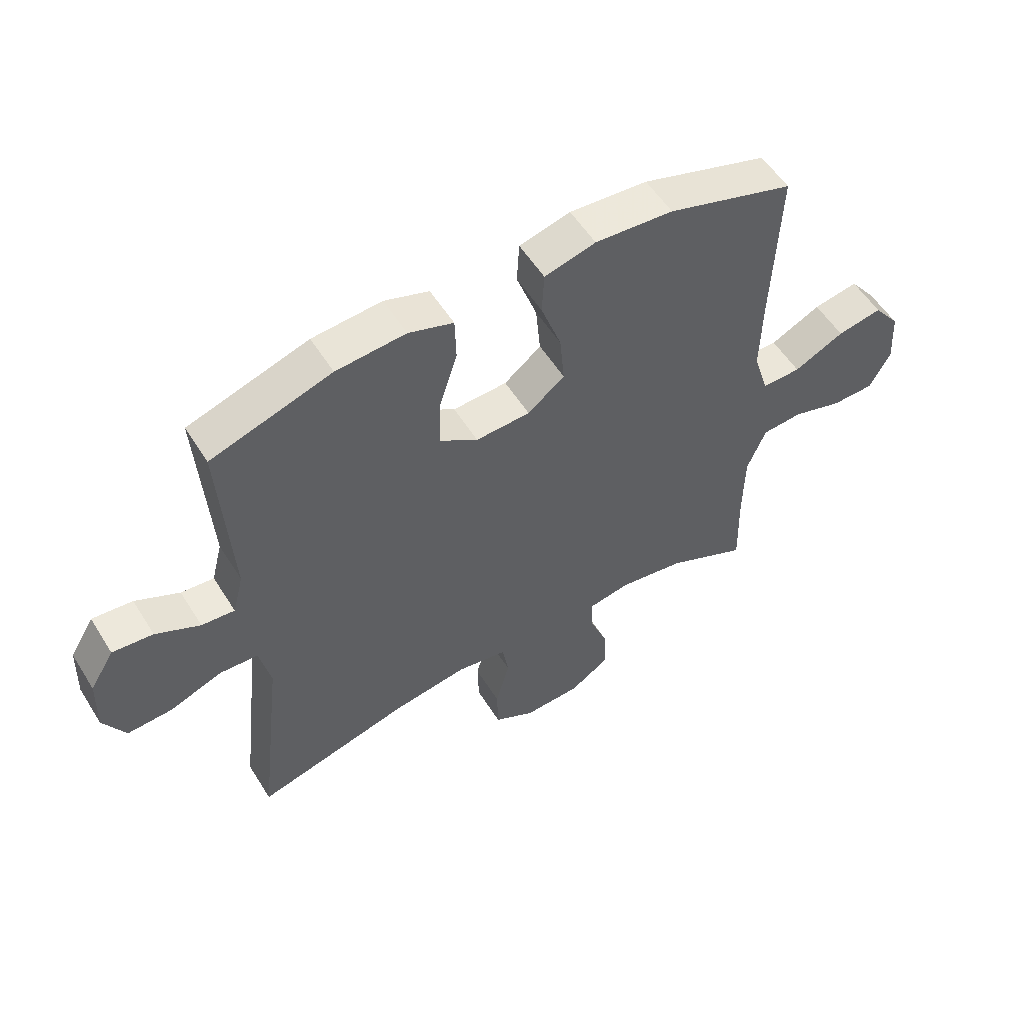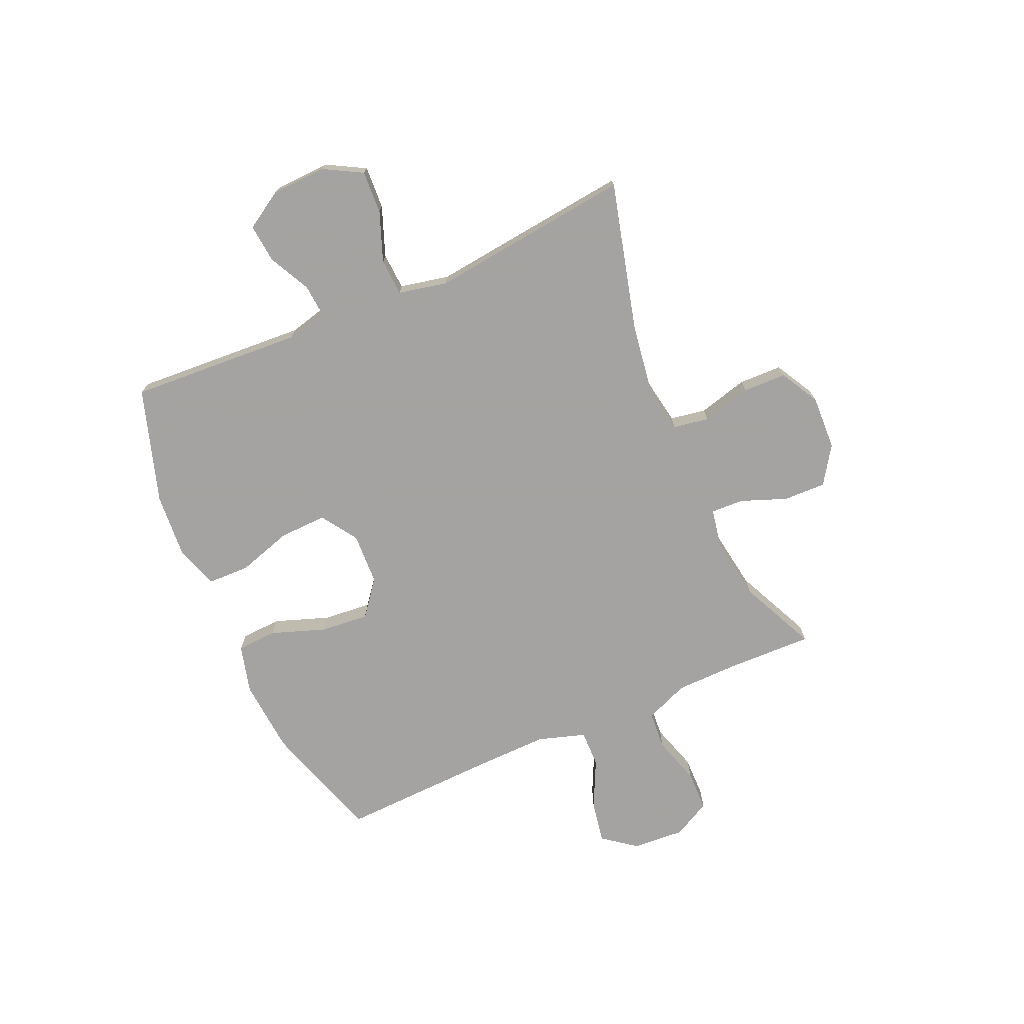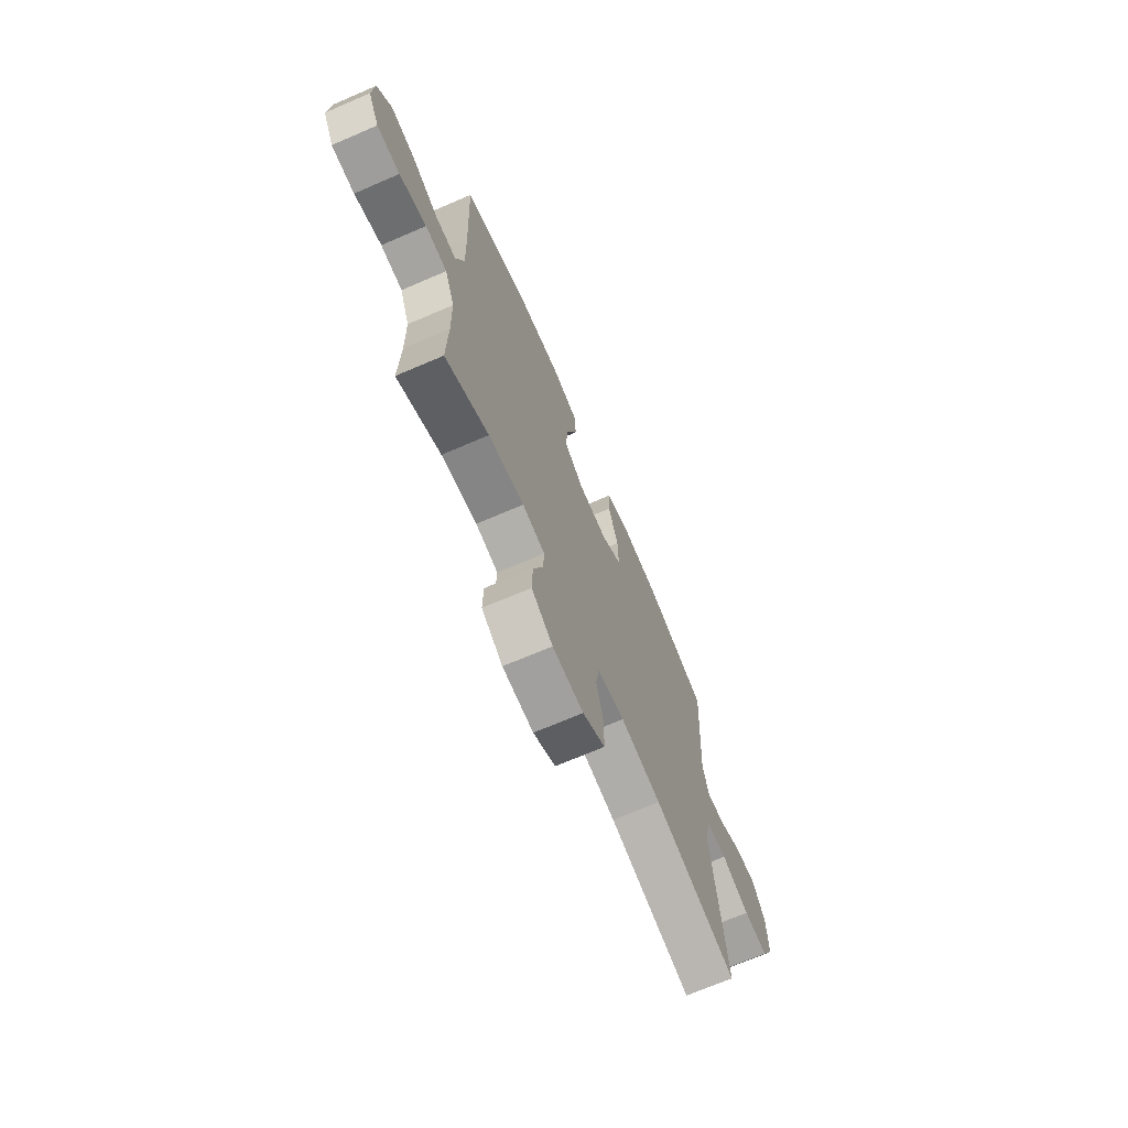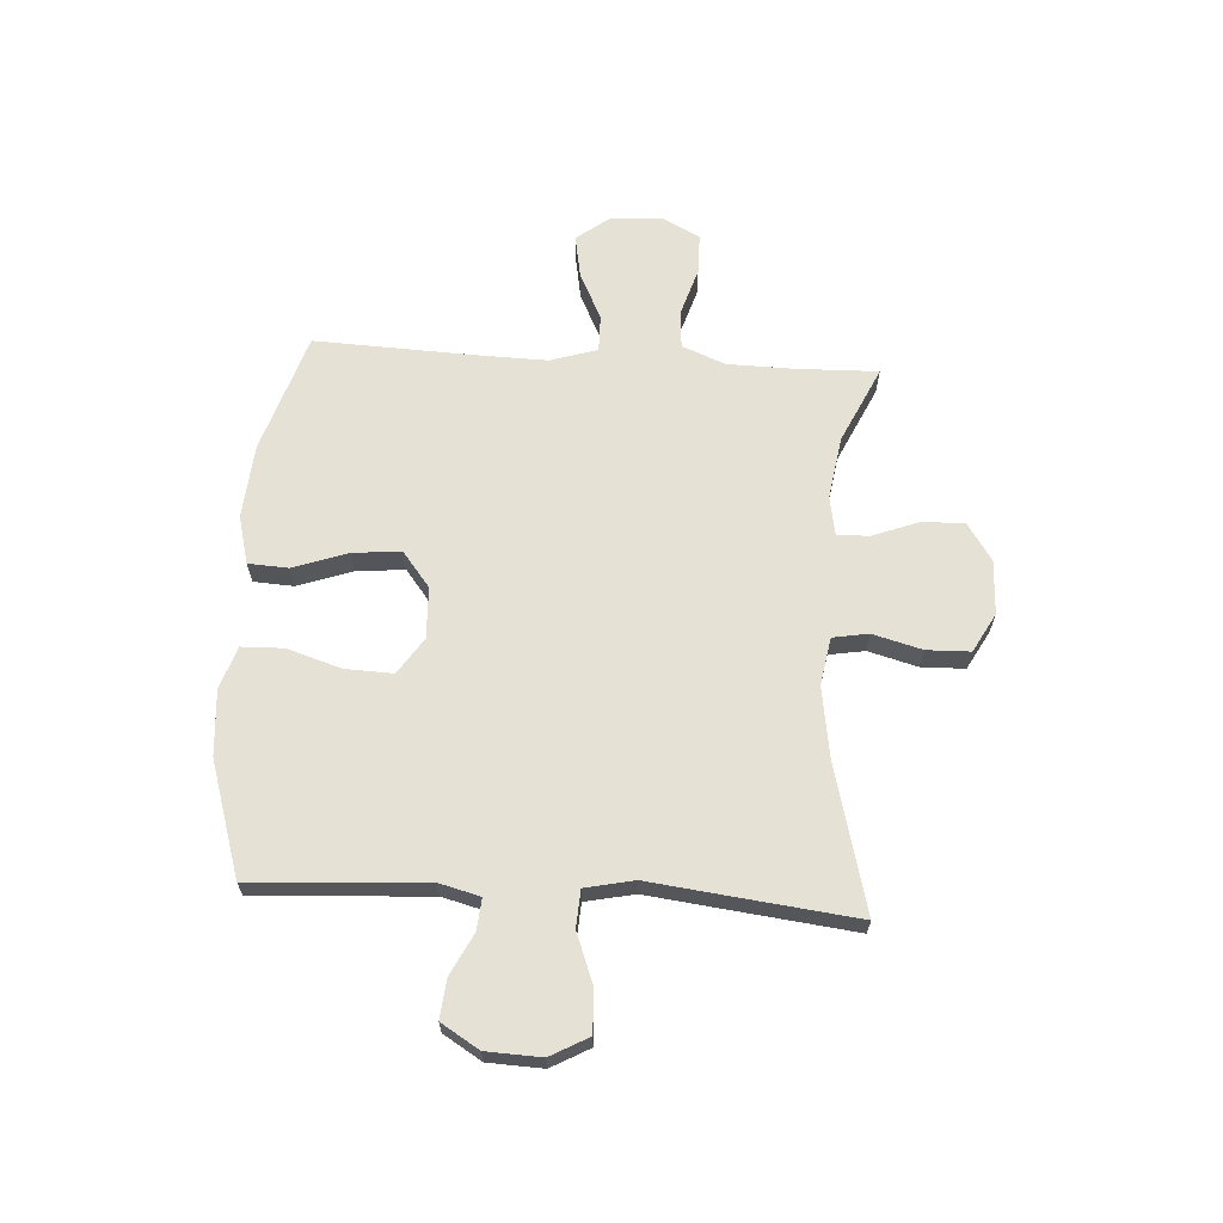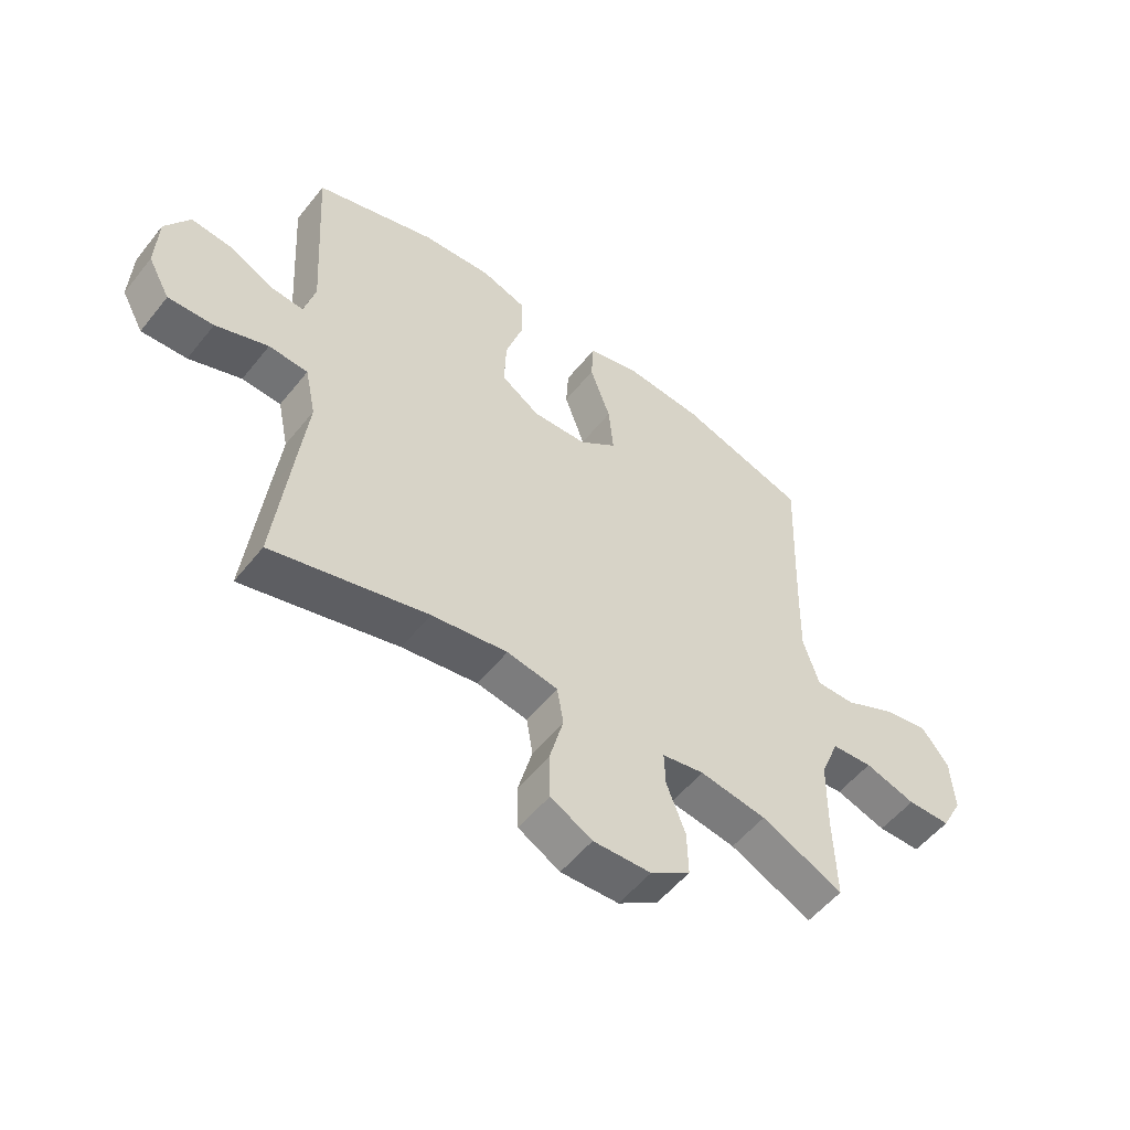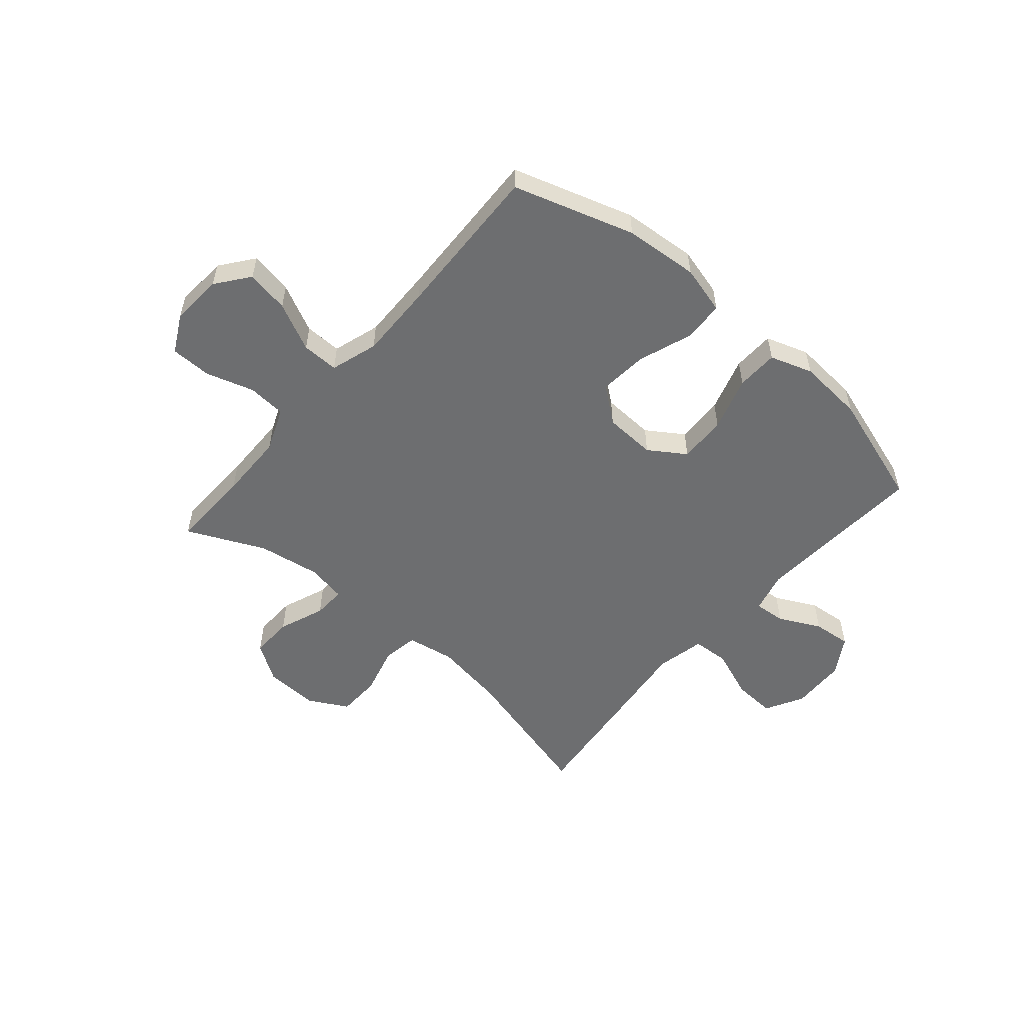
<metadata>
{"format":"obj","ext":"obj","renderer":"f3d","projection":"perspective","resolution":1024,"background":"white","views":[{"elev":55.1,"azim":148.4,"up":"+Z"},{"elev":-73.1,"azim":113.7,"up":"+Y"},{"elev":-69.8,"azim":-66.7,"up":"+Z"},{"elev":64.9,"azim":93.6,"up":"+Y"},{"elev":-54.0,"azim":142.2,"up":"+Z"},{"elev":-54.2,"azim":-40.8,"up":"+Y"}]}
</metadata>
<code>
v -0.5 0.07 -0.5
v -0.496 0.07 -0.351
v -0.498 0.07 -0.23
v -0.53 0.07 -0.151
v -0.6 0.07 -0.146
v -0.687 0.07 -0.173
v -0.761 0.07 -0.172
v -0.797 0.07 -0.104
v -0.791 0.07 -0.009
v -0.745 0.07 0.051
v -0.667 0.07 0.037
v -0.58 0.07 -0.005
v -0.513 0.07 -0.006
v -0.486 0.07 0.08
v -0.489 0.07 0.217
v -0.5 0.07 0.5
v -0.281 0.07 0.569
v -0.146 0.07 0.58
v -0.058 0.07 0.557
v -0.054 0.07 0.484
v -0.089 0.07 0.385
v -0.097 0.07 0.297
v -0.033 0.07 0.247
v 0.061 0.07 0.243
v 0.127 0.07 0.287
v 0.124 0.07 0.374
v 0.093 0.07 0.473
v 0.095 0.07 0.549
v 0.172 0.07 0.575
v 0.292 0.07 0.566
v 0.5 0.07 0.5
v 0.481 0.07 0.185
v 0.5 0.07 0.111
v 0.557 0.07 0.116
v 0.633 0.07 0.154
v 0.703 0.07 0.161
v 0.745 0.07 0.092
v 0.749 0.07 -0.008
v 0.711 0.07 -0.077
v 0.633 0.07 -0.073
v 0.543 0.07 -0.039
v 0.476 0.07 -0.043
v 0.457 0.07 -0.132
v 0.473 0.07 -0.267
v 0.5 0.07 -0.5
v 0.234 0.07 -0.431
v 0.104 0.07 -0.411
v 0.017 0.07 -0.426
v 0.006 0.07 -0.491
v 0.03 0.07 -0.581
v 0.028 0.07 -0.66
v -0.043 0.07 -0.699
v -0.142 0.07 -0.695
v -0.21 0.07 -0.65
v -0.208 0.07 -0.573
v -0.176 0.07 -0.489
v -0.174 0.07 -0.43
v -0.246 0.07 -0.417
v -0.36 0.07 -0.435
v -0.5 0 -0.5
v -0.496 0 -0.351
v -0.498 0 -0.23
v -0.53 0 -0.151
v -0.6 0 -0.146
v -0.687 0 -0.173
v -0.761 0 -0.172
v -0.797 0 -0.104
v -0.791 0 -0.009
v -0.745 0 0.051
v -0.667 0 0.037
v -0.58 0 -0.005
v -0.513 0 -0.006
v -0.486 0 0.08
v -0.489 0 0.217
v -0.5 0 0.5
v -0.281 0 0.569
v -0.146 0 0.58
v -0.058 0 0.557
v -0.054 0 0.484
v -0.089 0 0.385
v -0.097 0 0.297
v -0.033 0 0.247
v 0.061 0 0.243
v 0.127 0 0.287
v 0.124 0 0.374
v 0.093 0 0.473
v 0.095 0 0.549
v 0.172 0 0.575
v 0.292 0 0.566
v 0.5 0 0.5
v 0.481 0 0.185
v 0.5 0 0.111
v 0.557 0 0.116
v 0.633 0 0.154
v 0.703 0 0.161
v 0.745 0 0.092
v 0.749 0 -0.008
v 0.711 0 -0.077
v 0.633 0 -0.073
v 0.543 0 -0.039
v 0.476 0 -0.043
v 0.457 0 -0.132
v 0.473 0 -0.267
v 0.5 0 -0.5
v 0.234 0 -0.431
v 0.104 0 -0.411
v 0.017 0 -0.426
v 0.006 0 -0.491
v 0.03 0 -0.581
v 0.028 0 -0.66
v -0.043 0 -0.699
v -0.142 0 -0.695
v -0.21 0 -0.65
v -0.208 0 -0.573
v -0.176 0 -0.489
v -0.174 0 -0.43
v -0.246 0 -0.417
v -0.36 0 -0.435
f 53 54 55 56
f 53 56 57
f 52 53 57
f 49 50 51 52
f 48 49 52 57
f 47 48 57 58
f 43 44 45 46
f 42 43 46 47
f 38 39 40 41
f 38 41 42
f 37 38 42
f 34 35 36 37
f 33 34 37 42
f 32 33 42 47
f 26 27 28 29
f 25 26 29 30
f 18 19 20 21
f 18 21 22
f 15 16 17 18
f 14 15 18 22
f 13 14 22 23
f 9 10 11 12
f 9 12 13
f 8 9 13
f 5 6 7 8
f 4 5 8 13
f 3 4 13 23
f 59 1 2
f 58 59 2 3
f 25 30 31 32
f 24 25 32 47
f 24 47 58
f 3 23 24 58
f 115 114 113 112
f 116 115 112
f 116 112 111
f 111 110 109 108
f 116 111 108 107
f 117 116 107 106
f 105 104 103 102
f 106 105 102 101
f 100 99 98 97
f 101 100 97
f 101 97 96
f 96 95 94 93
f 101 96 93 92
f 106 101 92 91
f 88 87 86 85
f 89 88 85 84
f 80 79 78 77
f 81 80 77
f 77 76 75 74
f 81 77 74 73
f 82 81 73 72
f 71 70 69 68
f 72 71 68
f 72 68 67
f 67 66 65 64
f 72 67 64 63
f 82 72 63 62
f 61 60 118
f 62 61 118 117
f 91 90 89 84
f 106 91 84 83
f 117 106 83
f 117 83 82 62
f 1 60 61 2
f 2 61 62 3
f 3 62 63 4
f 4 63 64 5
f 5 64 65 6
f 6 65 66 7
f 7 66 67 8
f 8 67 68 9
f 9 68 69 10
f 10 69 70 11
f 11 70 71 12
f 12 71 72 13
f 13 72 73 14
f 14 73 74 15
f 15 74 75 16
f 16 75 76 17
f 17 76 77 18
f 18 77 78 19
f 19 78 79 20
f 20 79 80 21
f 21 80 81 22
f 22 81 82 23
f 23 82 83 24
f 24 83 84 25
f 25 84 85 26
f 26 85 86 27
f 27 86 87 28
f 28 87 88 29
f 29 88 89 30
f 30 89 90 31
f 31 90 91 32
f 32 91 92 33
f 33 92 93 34
f 34 93 94 35
f 35 94 95 36
f 36 95 96 37
f 37 96 97 38
f 38 97 98 39
f 39 98 99 40
f 40 99 100 41
f 41 100 101 42
f 42 101 102 43
f 43 102 103 44
f 44 103 104 45
f 45 104 105 46
f 46 105 106 47
f 47 106 107 48
f 48 107 108 49
f 49 108 109 50
f 50 109 110 51
f 51 110 111 52
f 52 111 112 53
f 53 112 113 54
f 54 113 114 55
f 55 114 115 56
f 56 115 116 57
f 57 116 117 58
f 58 117 118 59
f 59 118 60 1

</code>
